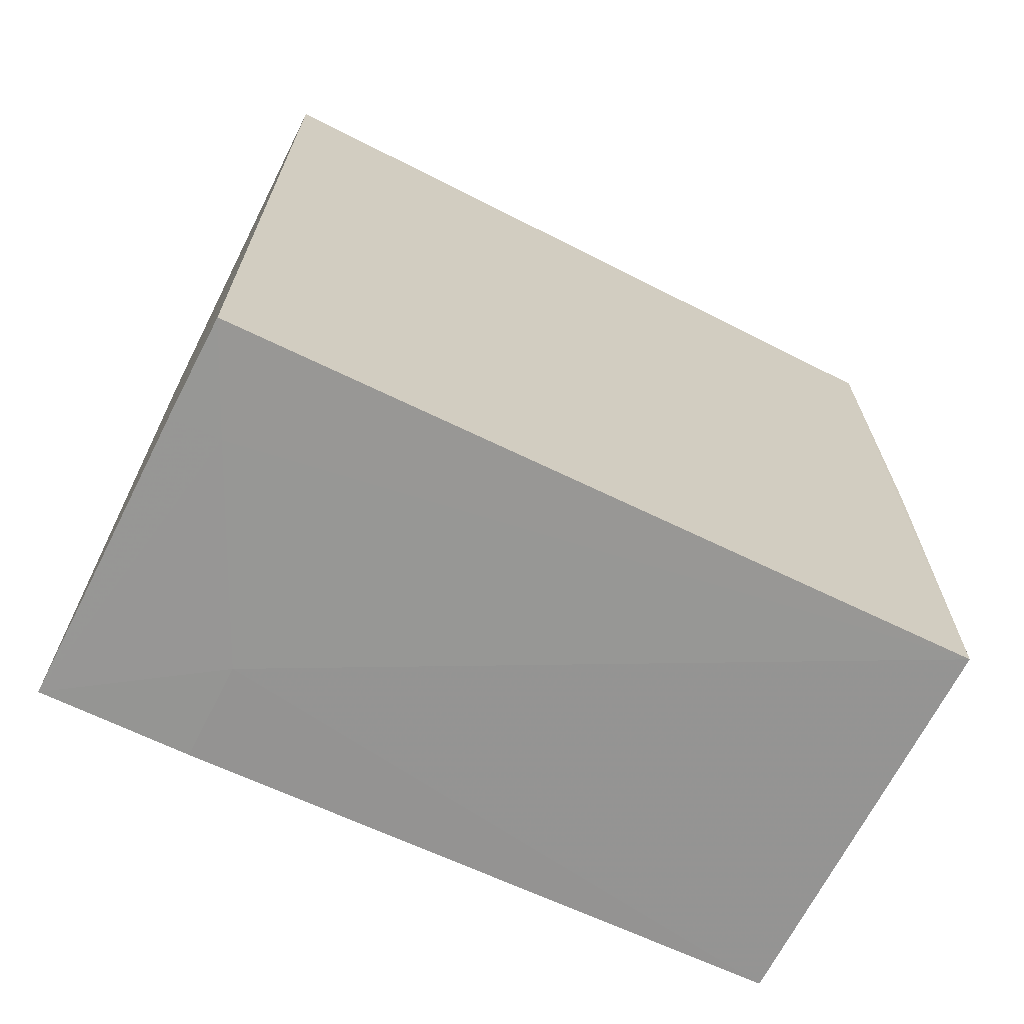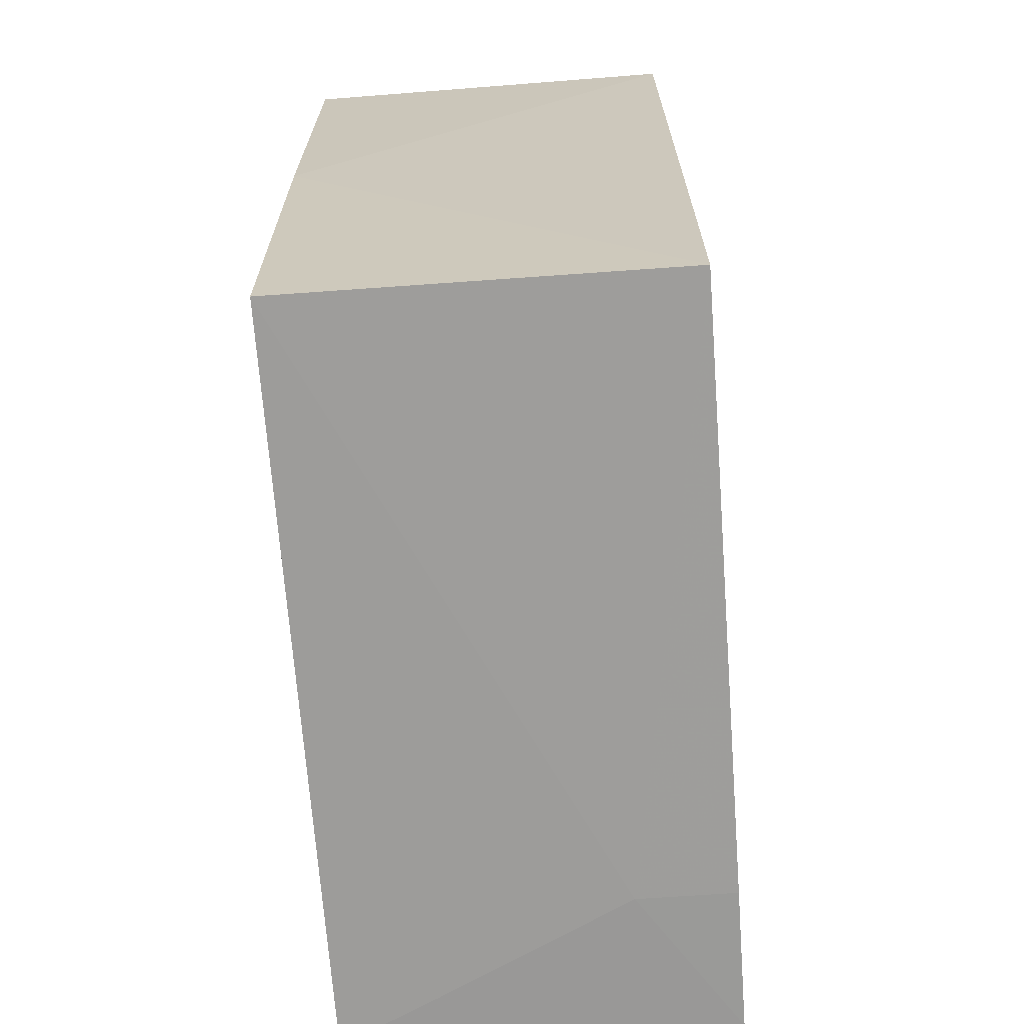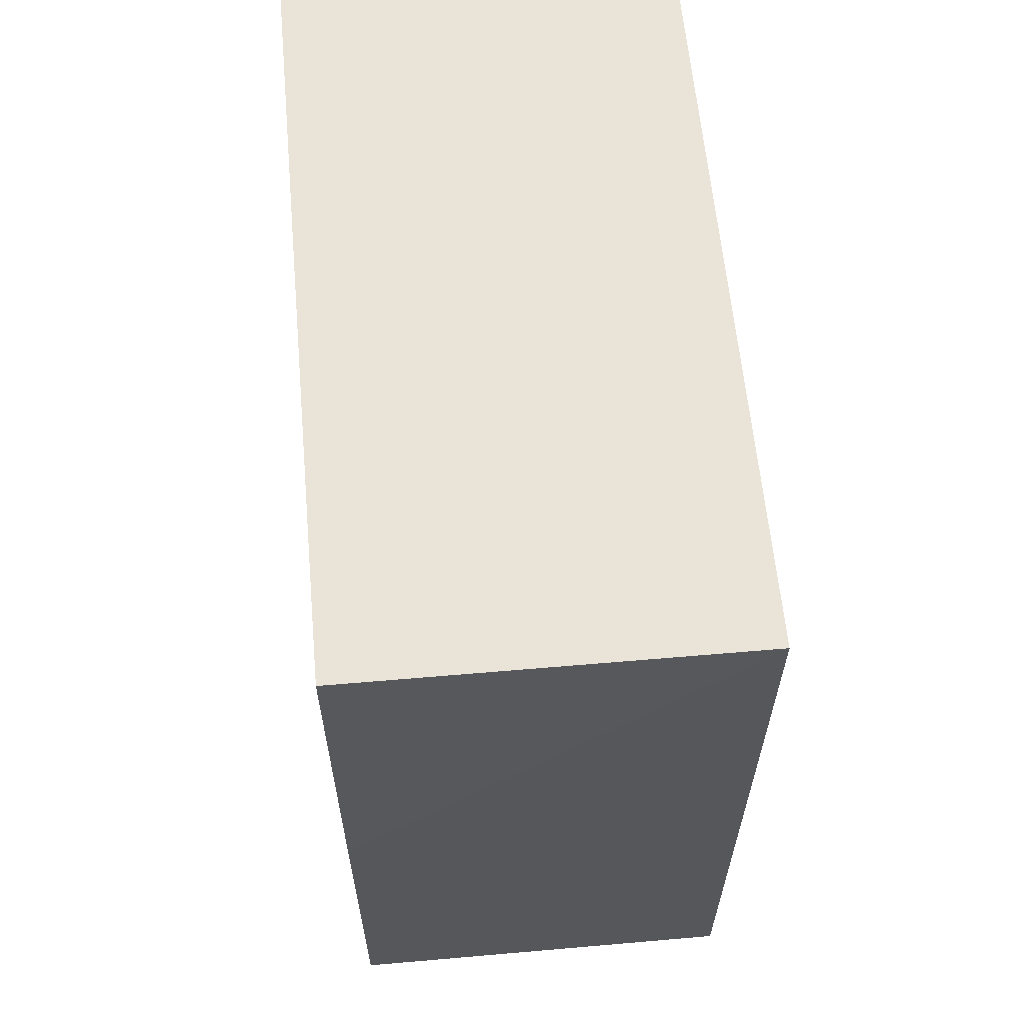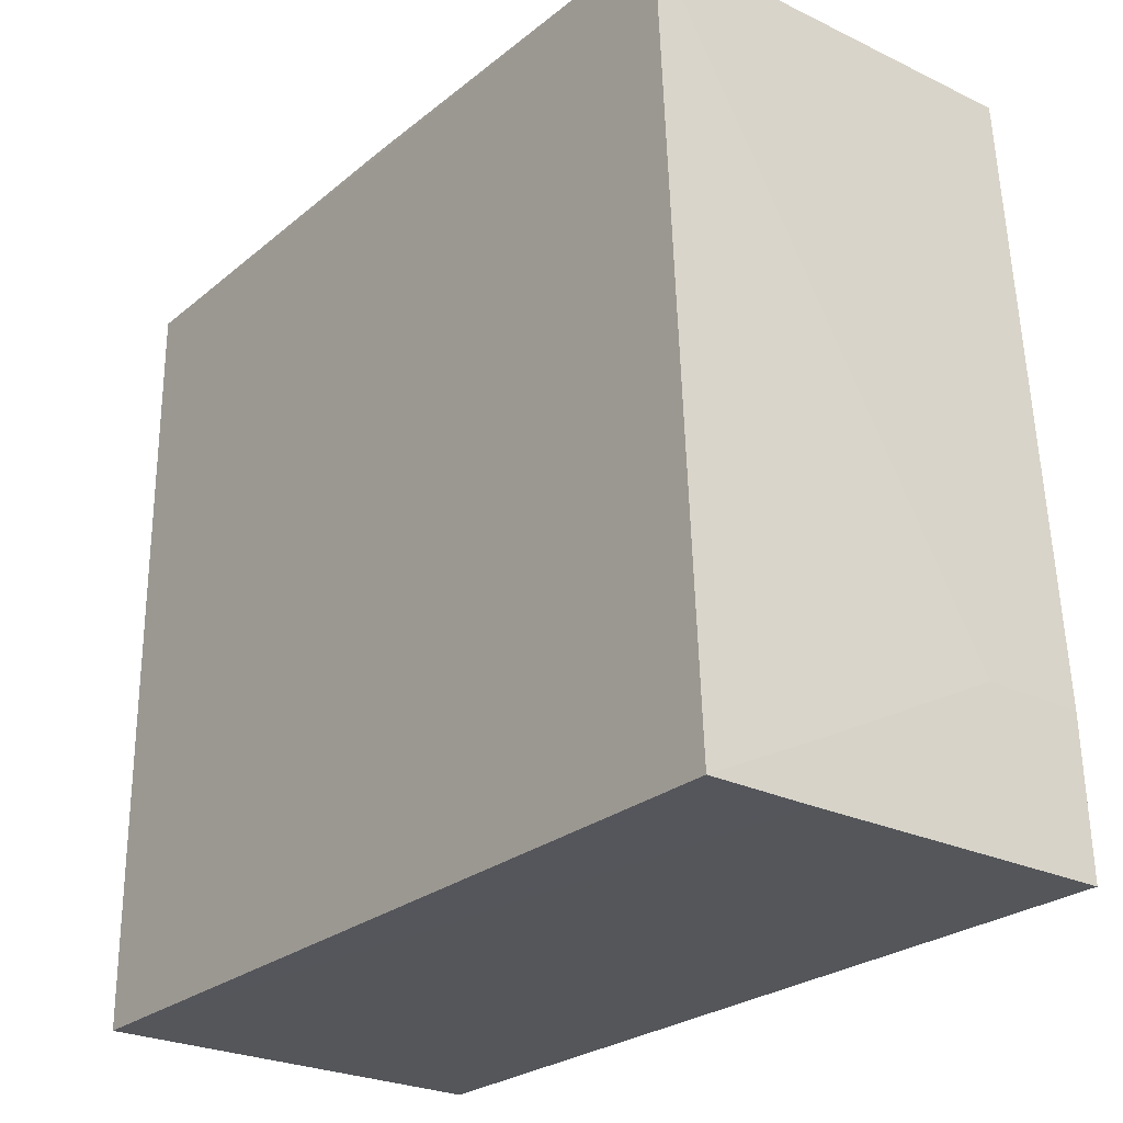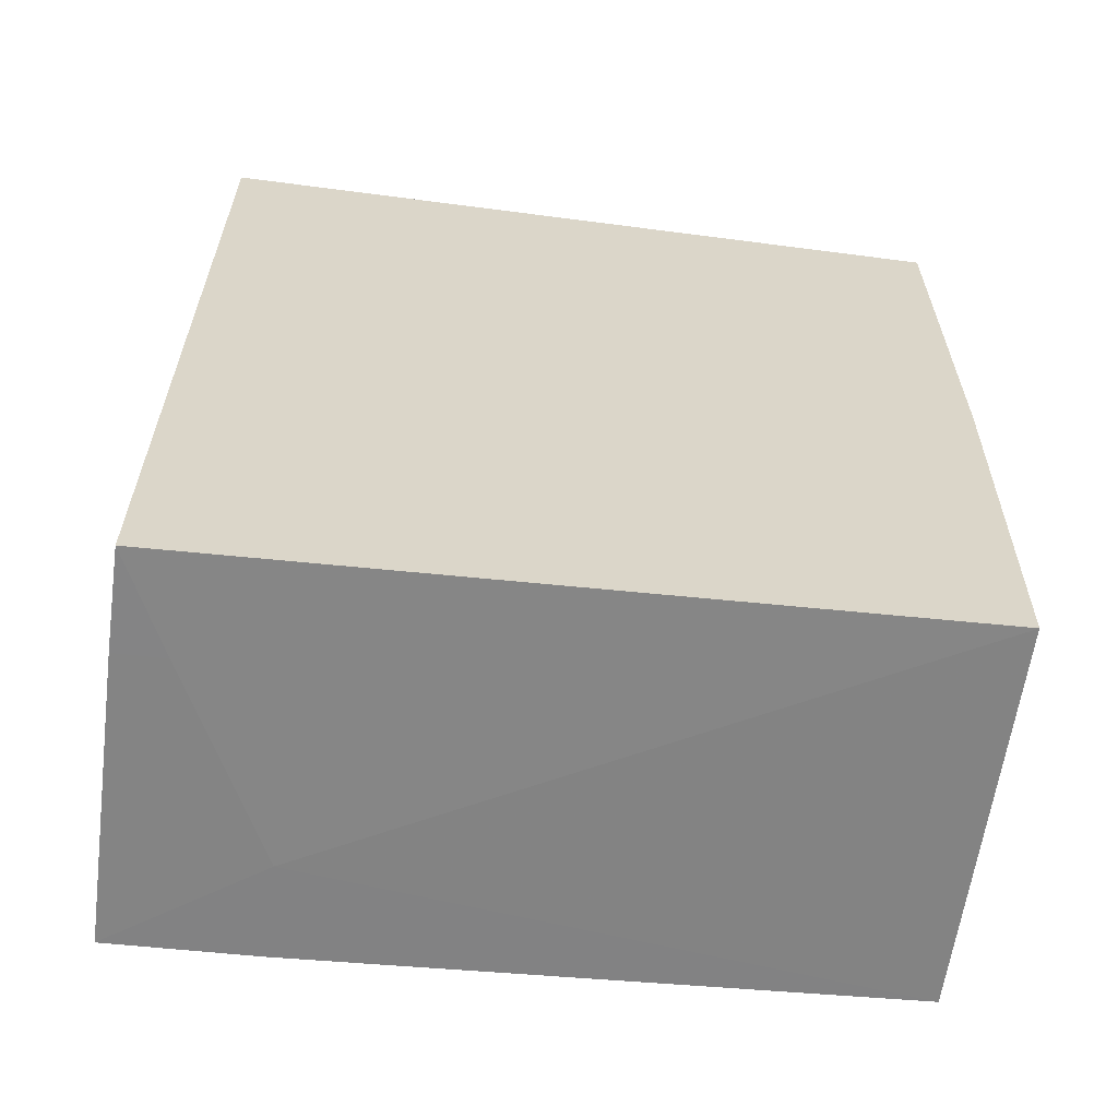
<metadata>
{"format":"obj","ext":"obj","renderer":"f3d","projection":"perspective","resolution":1024,"background":"white","views":[{"elev":-67.8,"azim":-116.9,"up":"+Y"},{"elev":-67.5,"azim":4.3,"up":"+Y"},{"elev":61.2,"azim":-5.2,"up":"+Y"},{"elev":-25.7,"azim":-37.9,"up":"+Z"},{"elev":-60.7,"azim":-97.6,"up":"+Y"}]}
</metadata>
<code>
v -0.03638 -0.03657 0.1557
v -0.03638 -0.07503 0.1553
v -0.03638 -0.03656 0.1193
v -0.05529 -0.03656 0.1193
v -0.05528 -0.05548 0.1557
v -0.03637 -0.07691 0.1193
v -0.05528 -0.03657 0.1556
v -0.05529 -0.07665 0.1193
v -0.05532 -0.07484 0.1554
v -0.05053 -0.07673 0.1193
v -0.04109 -0.07668 0.1263
v -0.03637 -0.07669 0.1263
v -0.05053 -0.07667 0.1216
f 5 2 1
f 6 4 3
f 7 5 1
f 7 1 3
f 7 3 4
f 9 7 4
f 9 5 7
f 9 4 8
f 9 2 5
f 10 8 4
f 10 4 6
f 11 2 9
f 12 11 6
f 12 2 11
f 12 1 2
f 12 6 3
f 12 3 1
f 13 8 10
f 13 10 6
f 13 6 11
f 13 11 9
f 13 9 8

</code>
